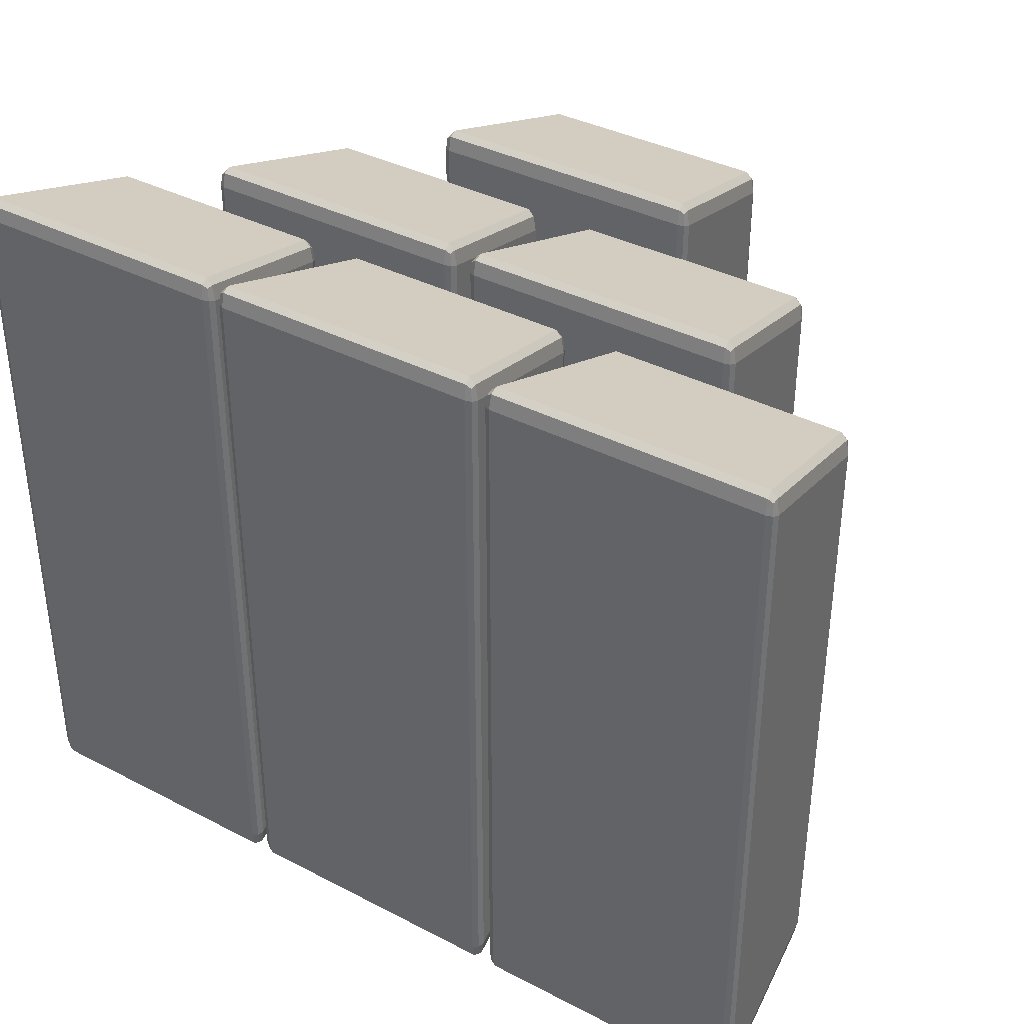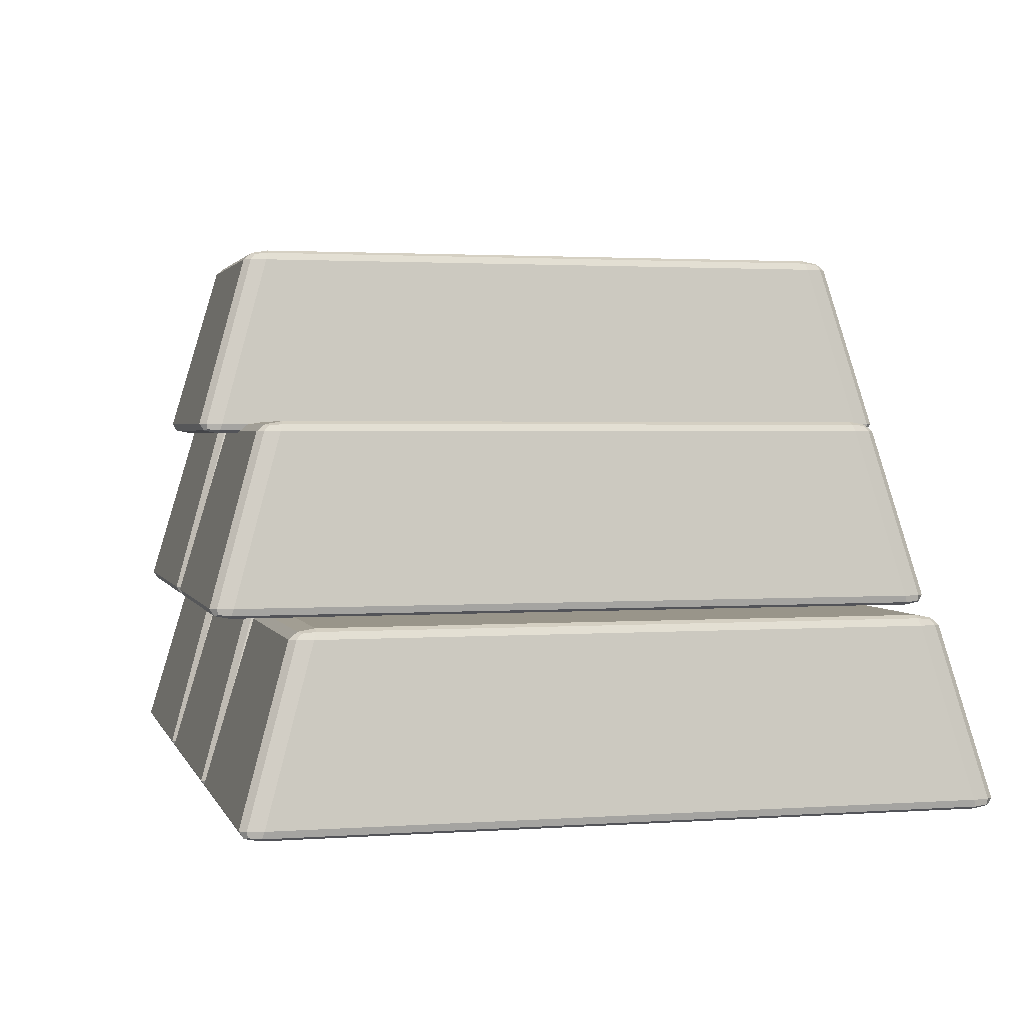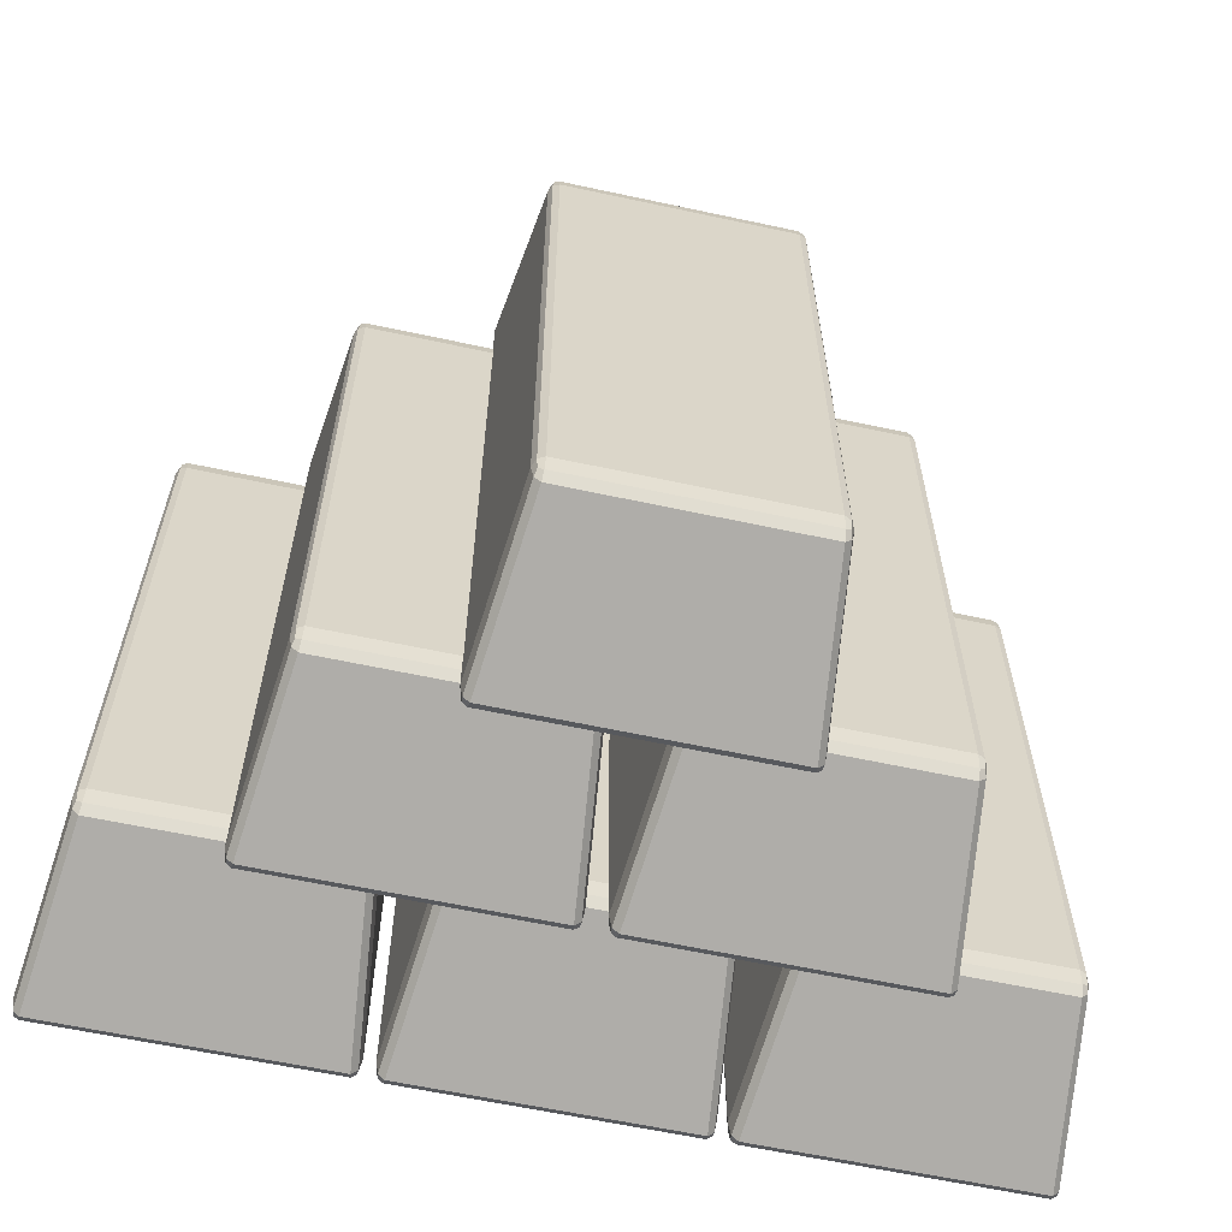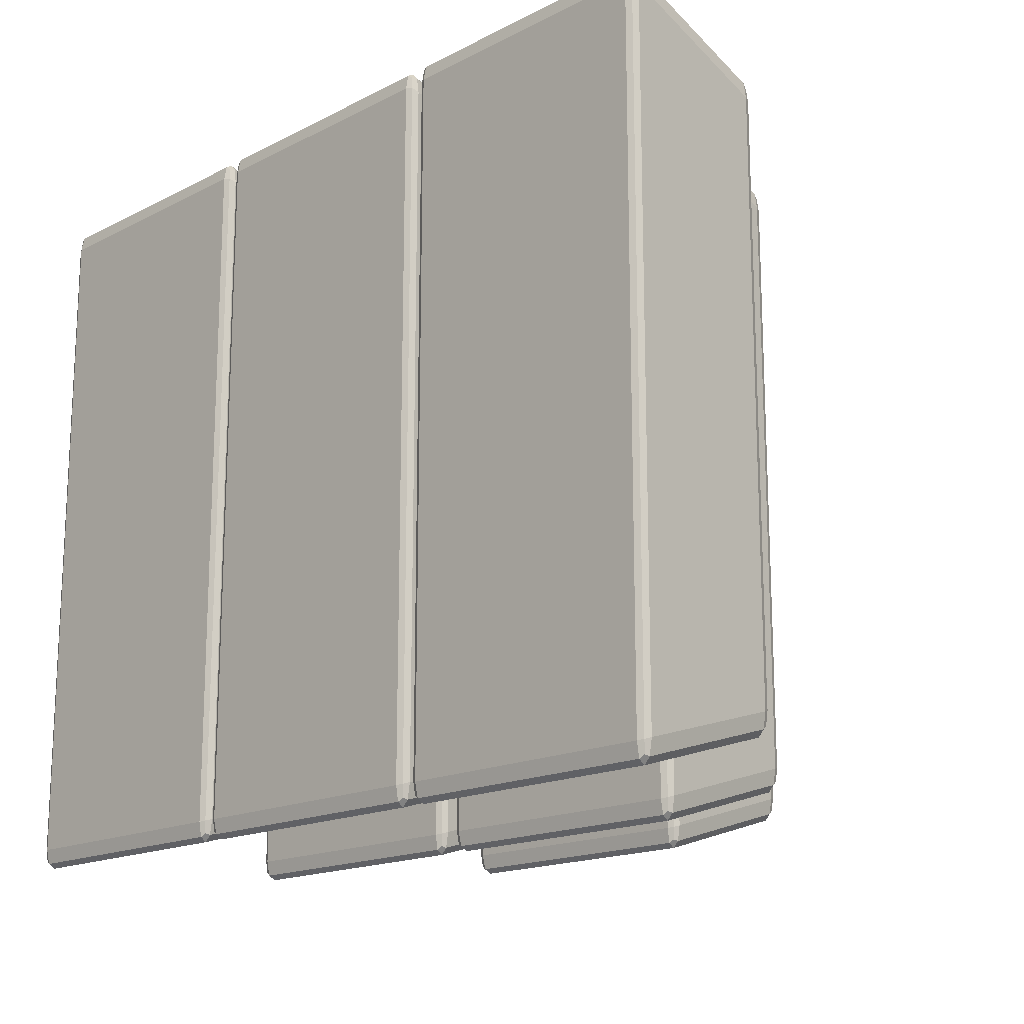
<metadata>
{"format":"obj","ext":"obj","renderer":"f3d","projection":"perspective","resolution":1024,"background":"white","views":[{"elev":37.1,"azim":33.8,"up":"+Z"},{"elev":2.1,"azim":-104.4,"up":"+Y"},{"elev":-61.3,"azim":167.6,"up":"+Z"},{"elev":-16.5,"azim":46.0,"up":"+Z"}]}
</metadata>
<code>
o Gold_Ingots_Cube.045
v -0.4185 -0.001022 0.2844
v -0.4175 0.007004 0.3001
v -0.4246 0.007004 0.282
v -0.4182 0.001329 0.2965
v -0.4221 0.00237 0.2938
v -0.4225 0.007004 0.2947
v -0.4232 0.001329 0.2837
v -0.4021 0.1448 0.2607
v -0.4013 0.1528 0.2404
v -0.4092 0.1448 0.2426
v -0.4015 0.1504 0.2538
v -0.4057 0.1494 0.2517
v -0.4065 0.1504 0.241
v -0.4071 0.1448 0.2553
v -0.4185 -0.001022 -0.2844
v -0.4246 0.007004 -0.282
v -0.4175 0.007004 -0.3001
v -0.4232 0.001329 -0.2837
v -0.4221 0.00237 -0.2938
v -0.4225 0.007004 -0.2947
v -0.4182 0.001329 -0.2965
v -0.4013 0.1528 -0.2404
v -0.4021 0.1448 -0.2607
v -0.4092 0.1448 -0.2426
v -0.4015 0.1504 -0.2538
v -0.4057 0.1494 -0.2517
v -0.4071 0.1448 -0.2553
v -0.4065 0.1504 -0.241
v -0.1962 -0.001022 0.2844
v -0.19 0.007004 0.282
v -0.1971 0.007004 0.3001
v -0.1915 0.001329 0.2837
v -0.1925 0.00237 0.2938
v -0.1921 0.007004 0.2947
v -0.1965 0.001329 0.2965
v -0.2134 0.1528 0.2404
v -0.2125 0.1448 0.2607
v -0.2054 0.1448 0.2426
v -0.2131 0.1504 0.2538
v -0.2089 0.1494 0.2517
v -0.2075 0.1448 0.2553
v -0.2081 0.1504 0.241
v -0.1962 -0.001022 -0.2844
v -0.1971 0.007004 -0.3001
v -0.19 0.007004 -0.282
v -0.1965 0.001329 -0.2965
v -0.1925 0.00237 -0.2938
v -0.1921 0.007004 -0.2947
v -0.1915 0.001329 -0.2837
v -0.2134 0.1528 -0.2404
v -0.2054 0.1448 -0.2426
v -0.2125 0.1448 -0.2607
v -0.2081 0.1504 -0.241
v -0.2089 0.1494 -0.2517
v -0.2075 0.1448 -0.2553
v -0.2131 0.1504 -0.2538
v -0.1765 -0.001022 0.2844
v -0.1755 0.007004 0.3001
v -0.1826 0.007004 0.282
v -0.1762 0.001329 0.2965
v -0.1801 0.00237 0.2938
v -0.1805 0.007004 0.2947
v -0.1812 0.001329 0.2837
v -0.1601 0.1448 0.2607
v -0.1593 0.1528 0.2404
v -0.1672 0.1448 0.2426
v -0.1595 0.1504 0.2538
v -0.1637 0.1494 0.2517
v -0.1645 0.1504 0.241
v -0.1651 0.1448 0.2553
v -0.1765 -0.001022 -0.2844
v -0.1826 0.007004 -0.282
v -0.1755 0.007004 -0.3001
v -0.1812 0.001329 -0.2837
v -0.1801 0.00237 -0.2938
v -0.1805 0.007004 -0.2947
v -0.1762 0.001329 -0.2965
v -0.1593 0.1528 -0.2404
v -0.1601 0.1448 -0.2607
v -0.1672 0.1448 -0.2426
v -0.1595 0.1504 -0.2538
v -0.1637 0.1494 -0.2517
v -0.1651 0.1448 -0.2553
v -0.1645 0.1504 -0.241
v 0.04583 -0.001022 0.2844
v 0.05195 0.007004 0.282
v 0.04487 0.007004 0.3001
v 0.05054 0.001329 0.2837
v 0.04949 0.00237 0.2938
v 0.04987 0.007004 0.2947
v 0.04553 0.001329 0.2965
v 0.02863 0.1528 0.2404
v 0.02947 0.1448 0.2607
v 0.03655 0.1448 0.2426
v 0.02886 0.1504 0.2538
v 0.03305 0.1494 0.2517
v 0.03447 0.1448 0.2553
v 0.03387 0.1504 0.241
v 0.04583 -0.001022 -0.2844
v 0.04487 0.007004 -0.3001
v 0.05195 0.007004 -0.282
v 0.04553 0.001329 -0.2965
v 0.04949 0.00237 -0.2938
v 0.04987 0.007004 -0.2947
v 0.05054 0.001329 -0.2837
v 0.02863 0.1528 -0.2404
v 0.03655 0.1448 -0.2426
v 0.02947 0.1448 -0.2607
v 0.03387 0.1504 -0.241
v 0.03305 0.1494 -0.2517
v 0.03447 0.1448 -0.2553
v 0.02886 0.1504 -0.2538
v 0.06701 -0.001022 0.2844
v 0.06796 0.007004 0.3001
v 0.06088 0.007004 0.282
v 0.0673 0.001329 0.2965
v 0.06334 0.00237 0.2938
v 0.06297 0.007004 0.2947
v 0.06229 0.001329 0.2837
v 0.08336 0.1448 0.2607
v 0.08421 0.1528 0.2404
v 0.07628 0.1448 0.2426
v 0.08397 0.1504 0.2538
v 0.07978 0.1494 0.2517
v 0.07896 0.1504 0.241
v 0.07837 0.1448 0.2553
v 0.06701 -0.001022 -0.2844
v 0.06088 0.007004 -0.282
v 0.06796 0.007004 -0.3001
v 0.06229 0.001329 -0.2837
v 0.06334 0.00237 -0.2938
v 0.06297 0.007004 -0.2947
v 0.0673 0.001329 -0.2965
v 0.08421 0.1528 -0.2404
v 0.08336 0.1448 -0.2607
v 0.07628 0.1448 -0.2426
v 0.08397 0.1504 -0.2538
v 0.07978 0.1494 -0.2517
v 0.07837 0.1448 -0.2553
v 0.07896 0.1504 -0.241
v 0.2893 -0.001022 0.2844
v 0.2954 0.007004 0.282
v 0.2884 0.007004 0.3001
v 0.294 0.001329 0.2837
v 0.293 0.00237 0.2938
v 0.2934 0.007004 0.2947
v 0.289 0.001329 0.2965
v 0.2721 0.1528 0.2404
v 0.273 0.1448 0.2607
v 0.28 0.1448 0.2426
v 0.2724 0.1504 0.2538
v 0.2765 0.1494 0.2517
v 0.278 0.1448 0.2553
v 0.2774 0.1504 0.241
v 0.2893 -0.001022 -0.2844
v 0.2884 0.007004 -0.3001
v 0.2954 0.007004 -0.282
v 0.289 0.001329 -0.2965
v 0.293 0.00237 -0.2938
v 0.2934 0.007004 -0.2947
v 0.294 0.001329 -0.2837
v 0.2721 0.1528 -0.2404
v 0.28 0.1448 -0.2426
v 0.273 0.1448 -0.2607
v 0.2774 0.1504 -0.241
v 0.2765 0.1494 -0.2517
v 0.278 0.1448 -0.2553
v 0.2724 0.1504 -0.2538
v 0.1702 0.1527 -0.2914
v 0.1693 0.1607 -0.3071
v 0.1763 0.1607 -0.289
v 0.1699 0.155 -0.3035
v 0.1739 0.1561 -0.3008
v 0.1743 0.1607 -0.3018
v 0.1749 0.155 -0.2907
v 0.1539 0.2984 -0.2677
v 0.153 0.3065 -0.2475
v 0.1609 0.2984 -0.2496
v 0.1532 0.3041 -0.2609
v 0.1574 0.3031 -0.2588
v 0.1583 0.3041 -0.248
v 0.1589 0.2984 -0.2624
v 0.1702 0.1527 0.2774
v 0.1763 0.1607 0.2749
v 0.1693 0.1607 0.293
v 0.1749 0.155 0.2766
v 0.1739 0.1561 0.2867
v 0.1743 0.1607 0.2877
v 0.1699 0.155 0.2894
v 0.153 0.3065 0.2334
v 0.1539 0.2984 0.2536
v 0.1609 0.2984 0.2355
v 0.1532 0.3041 0.2468
v 0.1574 0.3031 0.2447
v 0.1589 0.2984 0.2483
v 0.1583 0.3041 0.234
v -0.05209 0.1527 -0.2914
v -0.05822 0.1607 -0.289
v -0.05114 0.1607 -0.3071
v -0.05681 0.155 -0.2907
v -0.05576 0.1561 -0.3008
v -0.05613 0.1607 -0.3018
v -0.0518 0.155 -0.3035
v -0.0349 0.3065 -0.2475
v -0.03574 0.2984 -0.2677
v -0.04282 0.2984 -0.2496
v -0.03513 0.3041 -0.2609
v -0.03932 0.3031 -0.2588
v -0.04073 0.2984 -0.2624
v -0.04014 0.3041 -0.248
v -0.05209 0.1527 0.2774
v -0.05114 0.1607 0.293
v -0.05822 0.1607 0.2749
v -0.0518 0.155 0.2894
v -0.05576 0.1561 0.2867
v -0.05613 0.1607 0.2877
v -0.05681 0.155 0.2766
v -0.0349 0.3065 0.2334
v -0.04282 0.2984 0.2355
v -0.03574 0.2984 0.2536
v -0.04014 0.3041 0.234
v -0.03932 0.3031 0.2447
v -0.04073 0.2984 0.2483
v -0.03513 0.3041 0.2468
v -0.07996 0.1527 -0.2914
v -0.08092 0.1607 -0.3071
v -0.07384 0.1607 -0.289
v -0.08026 0.155 -0.3035
v -0.0763 0.1561 -0.3008
v -0.07592 0.1607 -0.3018
v -0.07525 0.155 -0.2907
v -0.09632 0.2984 -0.2677
v -0.09716 0.3065 -0.2475
v -0.08924 0.2984 -0.2496
v -0.09693 0.3041 -0.2609
v -0.09274 0.3031 -0.2588
v -0.09192 0.3041 -0.248
v -0.09132 0.2984 -0.2624
v -0.07996 0.1527 0.2774
v -0.07384 0.1607 0.2749
v -0.08092 0.1607 0.293
v -0.07525 0.155 0.2766
v -0.0763 0.1561 0.2867
v -0.07592 0.1607 0.2877
v -0.08026 0.155 0.2894
v -0.09716 0.3065 0.2334
v -0.09632 0.2984 0.2536
v -0.08924 0.2984 0.2355
v -0.09693 0.3041 0.2468
v -0.09274 0.3031 0.2447
v -0.09132 0.2984 0.2483
v -0.09192 0.3041 0.234
v -0.3023 0.1527 -0.2914
v -0.3084 0.1607 -0.289
v -0.3013 0.1607 -0.3071
v -0.307 0.155 -0.2907
v -0.3059 0.1561 -0.3008
v -0.3063 0.1607 -0.3018
v -0.302 0.155 -0.3035
v -0.2851 0.3065 -0.2475
v -0.2859 0.2984 -0.2677
v -0.293 0.2984 -0.2496
v -0.2853 0.3041 -0.2609
v -0.2895 0.3031 -0.2588
v -0.2909 0.2984 -0.2624
v -0.2903 0.3041 -0.248
v -0.3023 0.1527 0.2774
v -0.3013 0.1607 0.293
v -0.3084 0.1607 0.2749
v -0.302 0.155 0.2894
v -0.3059 0.1561 0.2867
v -0.3063 0.1607 0.2877
v -0.307 0.155 0.2766
v -0.2851 0.3065 0.2334
v -0.293 0.2984 0.2355
v -0.2859 0.2984 0.2536
v -0.2903 0.3041 0.234
v -0.2895 0.3031 0.2447
v -0.2909 0.2984 0.2483
v -0.2853 0.3041 0.2468
v -0.1765 0.2969 0.2844
v -0.1755 0.3049 0.3001
v -0.1826 0.3049 0.282
v -0.1762 0.2992 0.2965
v -0.1801 0.3003 0.2938
v -0.1805 0.3049 0.2947
v -0.1812 0.2992 0.2837
v -0.1601 0.4426 0.2607
v -0.1593 0.4507 0.2404
v -0.1672 0.4426 0.2426
v -0.1595 0.4483 0.2538
v -0.1637 0.4473 0.2517
v -0.1645 0.4483 0.241
v -0.1651 0.4426 0.2553
v -0.1765 0.2969 -0.2844
v -0.1826 0.3049 -0.282
v -0.1755 0.3049 -0.3001
v -0.1812 0.2992 -0.2837
v -0.1801 0.3003 -0.2938
v -0.1805 0.3049 -0.2947
v -0.1762 0.2992 -0.2965
v -0.1593 0.4507 -0.2404
v -0.1601 0.4426 -0.2607
v -0.1672 0.4426 -0.2426
v -0.1595 0.4483 -0.2538
v -0.1637 0.4473 -0.2517
v -0.1651 0.4426 -0.2553
v -0.1645 0.4483 -0.241
v 0.04583 0.2969 0.2844
v 0.05195 0.3049 0.282
v 0.04487 0.3049 0.3001
v 0.05054 0.2992 0.2837
v 0.04949 0.3003 0.2938
v 0.04987 0.3049 0.2947
v 0.04553 0.2992 0.2965
v 0.02863 0.4507 0.2404
v 0.02947 0.4426 0.2607
v 0.03655 0.4426 0.2426
v 0.02886 0.4483 0.2538
v 0.03305 0.4473 0.2517
v 0.03447 0.4426 0.2553
v 0.03387 0.4483 0.241
v 0.04583 0.2969 -0.2844
v 0.04487 0.3049 -0.3001
v 0.05195 0.3049 -0.282
v 0.04553 0.2992 -0.2965
v 0.04949 0.3003 -0.2938
v 0.04987 0.3049 -0.2947
v 0.05054 0.2992 -0.2837
v 0.02863 0.4507 -0.2404
v 0.03655 0.4426 -0.2426
v 0.02947 0.4426 -0.2607
v 0.03387 0.4483 -0.241
v 0.03305 0.4473 -0.2517
v 0.03447 0.4426 -0.2553
v 0.02886 0.4483 -0.2538
f 31 37 8 2
f 45 51 38 30
f 50 22 9 36
f 3 10 24 16
f 17 23 52 44
f 1 4 5 7
f 2 6 5 4
f 3 7 5 6
f 8 11 12 14
f 9 13 12 11
f 10 14 12 13
f 15 18 19 21
f 16 20 19 18
f 17 21 19 20
f 22 25 26 28
f 23 27 26 25
f 24 28 26 27
f 29 32 33 35
f 30 34 33 32
f 31 35 33 34
f 36 39 40 42
f 37 41 40 39
f 38 42 40 41
f 43 46 47 49
f 44 48 47 46
f 45 49 47 48
f 50 53 54 56
f 51 55 54 53
f 52 56 54 55
f 15 1 7 18
f 18 7 3 16
f 2 8 14 6
f 6 14 10 3
f 9 22 28 13
f 13 28 24 10
f 23 17 20 27
f 27 20 16 24
f 43 15 21 46
f 46 21 17 44
f 22 50 56 25
f 25 56 52 23
f 51 45 48 55
f 55 48 44 52
f 29 43 49 32
f 32 49 45 30
f 50 36 42 53
f 53 42 38 51
f 37 31 34 41
f 41 34 30 38
f 1 29 35 4
f 4 35 31 2
f 36 9 11 39
f 39 11 8 37
f 15 43 29 1
f 87 93 64 58
f 101 107 94 86
f 106 78 65 92
f 59 66 80 72
f 73 79 108 100
f 57 60 61 63
f 58 62 61 60
f 59 63 61 62
f 64 67 68 70
f 65 69 68 67
f 66 70 68 69
f 71 74 75 77
f 72 76 75 74
f 73 77 75 76
f 78 81 82 84
f 79 83 82 81
f 80 84 82 83
f 85 88 89 91
f 86 90 89 88
f 87 91 89 90
f 92 95 96 98
f 93 97 96 95
f 94 98 96 97
f 99 102 103 105
f 100 104 103 102
f 101 105 103 104
f 106 109 110 112
f 107 111 110 109
f 108 112 110 111
f 71 57 63 74
f 74 63 59 72
f 58 64 70 62
f 62 70 66 59
f 65 78 84 69
f 69 84 80 66
f 79 73 76 83
f 83 76 72 80
f 99 71 77 102
f 102 77 73 100
f 78 106 112 81
f 81 112 108 79
f 107 101 104 111
f 111 104 100 108
f 85 99 105 88
f 88 105 101 86
f 106 92 98 109
f 109 98 94 107
f 93 87 90 97
f 97 90 86 94
f 57 85 91 60
f 60 91 87 58
f 92 65 67 95
f 95 67 64 93
f 71 99 85 57
f 143 149 120 114
f 157 163 150 142
f 162 134 121 148
f 115 122 136 128
f 129 135 164 156
f 113 116 117 119
f 114 118 117 116
f 115 119 117 118
f 120 123 124 126
f 121 125 124 123
f 122 126 124 125
f 127 130 131 133
f 128 132 131 130
f 129 133 131 132
f 134 137 138 140
f 135 139 138 137
f 136 140 138 139
f 141 144 145 147
f 142 146 145 144
f 143 147 145 146
f 148 151 152 154
f 149 153 152 151
f 150 154 152 153
f 155 158 159 161
f 156 160 159 158
f 157 161 159 160
f 162 165 166 168
f 163 167 166 165
f 164 168 166 167
f 127 113 119 130
f 130 119 115 128
f 114 120 126 118
f 118 126 122 115
f 121 134 140 125
f 125 140 136 122
f 135 129 132 139
f 139 132 128 136
f 155 127 133 158
f 158 133 129 156
f 134 162 168 137
f 137 168 164 135
f 163 157 160 167
f 167 160 156 164
f 141 155 161 144
f 144 161 157 142
f 162 148 154 165
f 165 154 150 163
f 149 143 146 153
f 153 146 142 150
f 113 141 147 116
f 116 147 143 114
f 148 121 123 151
f 151 123 120 149
f 127 155 141 113
f 199 205 176 170
f 213 219 206 198
f 218 190 177 204
f 171 178 192 184
f 185 191 220 212
f 169 172 173 175
f 170 174 173 172
f 171 175 173 174
f 176 179 180 182
f 177 181 180 179
f 178 182 180 181
f 183 186 187 189
f 184 188 187 186
f 185 189 187 188
f 190 193 194 196
f 191 195 194 193
f 192 196 194 195
f 197 200 201 203
f 198 202 201 200
f 199 203 201 202
f 204 207 208 210
f 205 209 208 207
f 206 210 208 209
f 211 214 215 217
f 212 216 215 214
f 213 217 215 216
f 218 221 222 224
f 219 223 222 221
f 220 224 222 223
f 183 169 175 186
f 186 175 171 184
f 170 176 182 174
f 174 182 178 171
f 177 190 196 181
f 181 196 192 178
f 191 185 188 195
f 195 188 184 192
f 211 183 189 214
f 214 189 185 212
f 190 218 224 193
f 193 224 220 191
f 219 213 216 223
f 223 216 212 220
f 197 211 217 200
f 200 217 213 198
f 218 204 210 221
f 221 210 206 219
f 205 199 202 209
f 209 202 198 206
f 169 197 203 172
f 172 203 199 170
f 204 177 179 207
f 207 179 176 205
f 183 211 197 169
f 255 261 232 226
f 269 275 262 254
f 274 246 233 260
f 227 234 248 240
f 241 247 276 268
f 225 228 229 231
f 226 230 229 228
f 227 231 229 230
f 232 235 236 238
f 233 237 236 235
f 234 238 236 237
f 239 242 243 245
f 240 244 243 242
f 241 245 243 244
f 246 249 250 252
f 247 251 250 249
f 248 252 250 251
f 253 256 257 259
f 254 258 257 256
f 255 259 257 258
f 260 263 264 266
f 261 265 264 263
f 262 266 264 265
f 267 270 271 273
f 268 272 271 270
f 269 273 271 272
f 274 277 278 280
f 275 279 278 277
f 276 280 278 279
f 239 225 231 242
f 242 231 227 240
f 226 232 238 230
f 230 238 234 227
f 233 246 252 237
f 237 252 248 234
f 247 241 244 251
f 251 244 240 248
f 267 239 245 270
f 270 245 241 268
f 246 274 280 249
f 249 280 276 247
f 275 269 272 279
f 279 272 268 276
f 253 267 273 256
f 256 273 269 254
f 274 260 266 277
f 277 266 262 275
f 261 255 258 265
f 265 258 254 262
f 225 253 259 228
f 228 259 255 226
f 260 233 235 263
f 263 235 232 261
f 239 267 253 225
f 311 317 288 282
f 325 331 318 310
f 330 302 289 316
f 283 290 304 296
f 297 303 332 324
f 281 284 285 287
f 282 286 285 284
f 283 287 285 286
f 288 291 292 294
f 289 293 292 291
f 290 294 292 293
f 295 298 299 301
f 296 300 299 298
f 297 301 299 300
f 302 305 306 308
f 303 307 306 305
f 304 308 306 307
f 309 312 313 315
f 310 314 313 312
f 311 315 313 314
f 316 319 320 322
f 317 321 320 319
f 318 322 320 321
f 323 326 327 329
f 324 328 327 326
f 325 329 327 328
f 330 333 334 336
f 331 335 334 333
f 332 336 334 335
f 295 281 287 298
f 298 287 283 296
f 282 288 294 286
f 286 294 290 283
f 289 302 308 293
f 293 308 304 290
f 303 297 300 307
f 307 300 296 304
f 323 295 301 326
f 326 301 297 324
f 302 330 336 305
f 305 336 332 303
f 331 325 328 335
f 335 328 324 332
f 309 323 329 312
f 312 329 325 310
f 330 316 322 333
f 333 322 318 331
f 317 311 314 321
f 321 314 310 318
f 281 309 315 284
f 284 315 311 282
f 316 289 291 319
f 319 291 288 317
f 295 323 309 281

</code>
